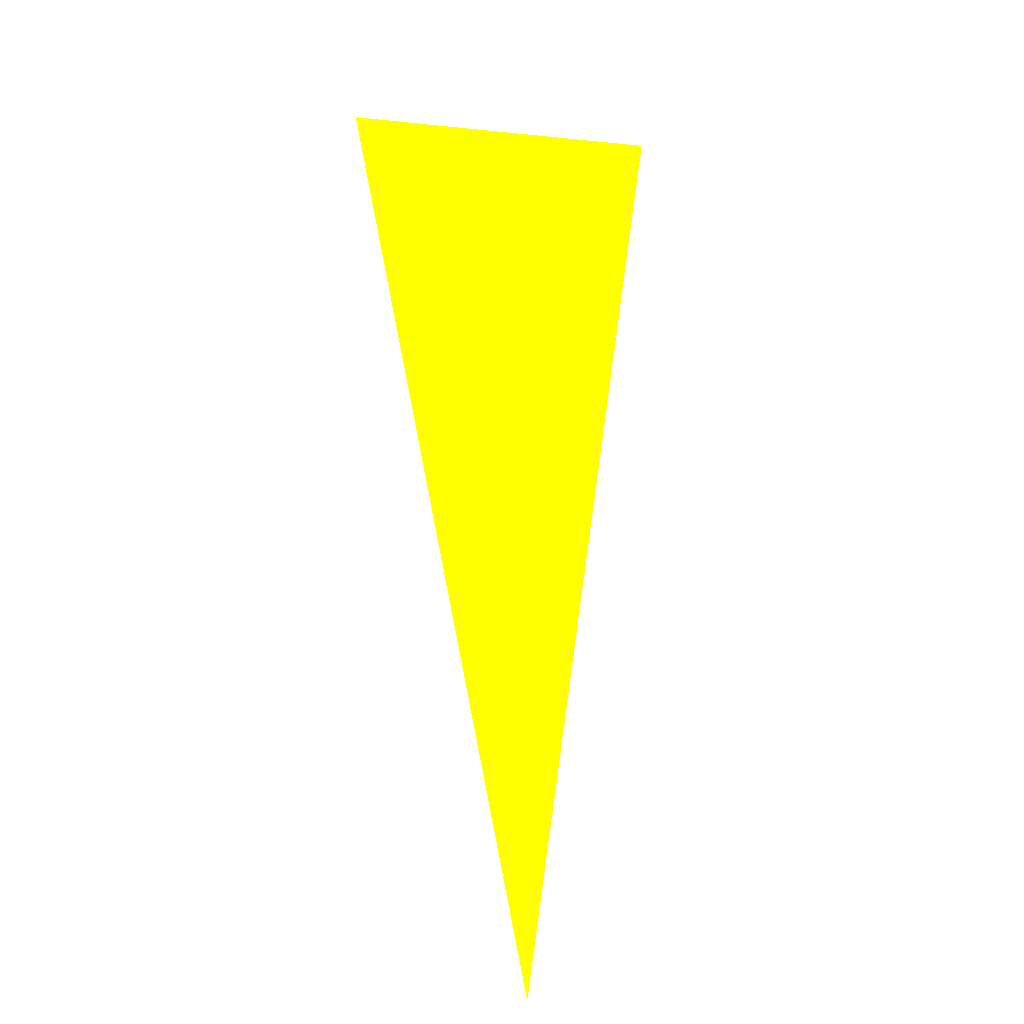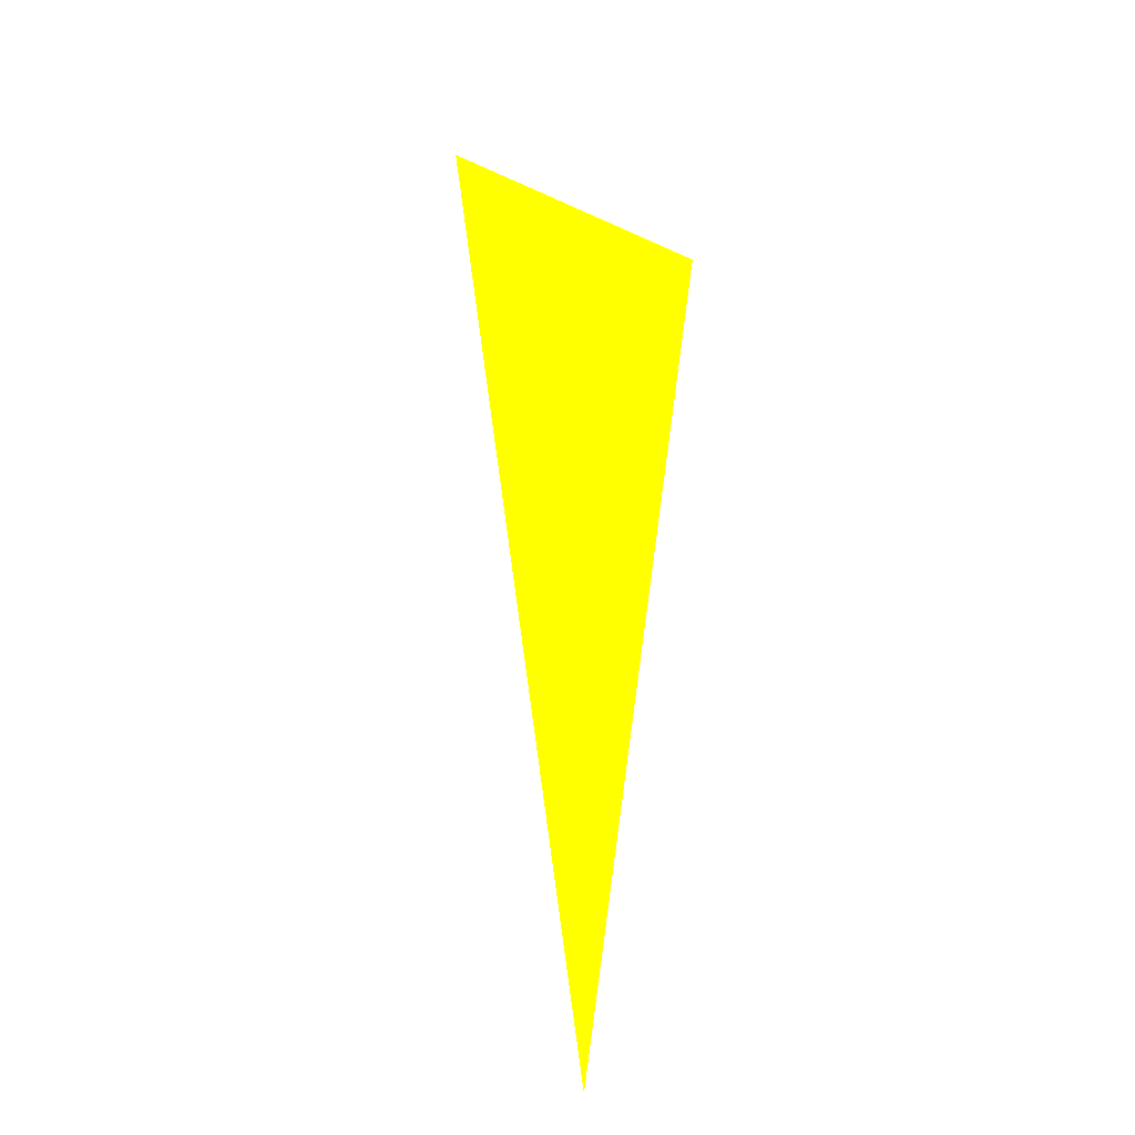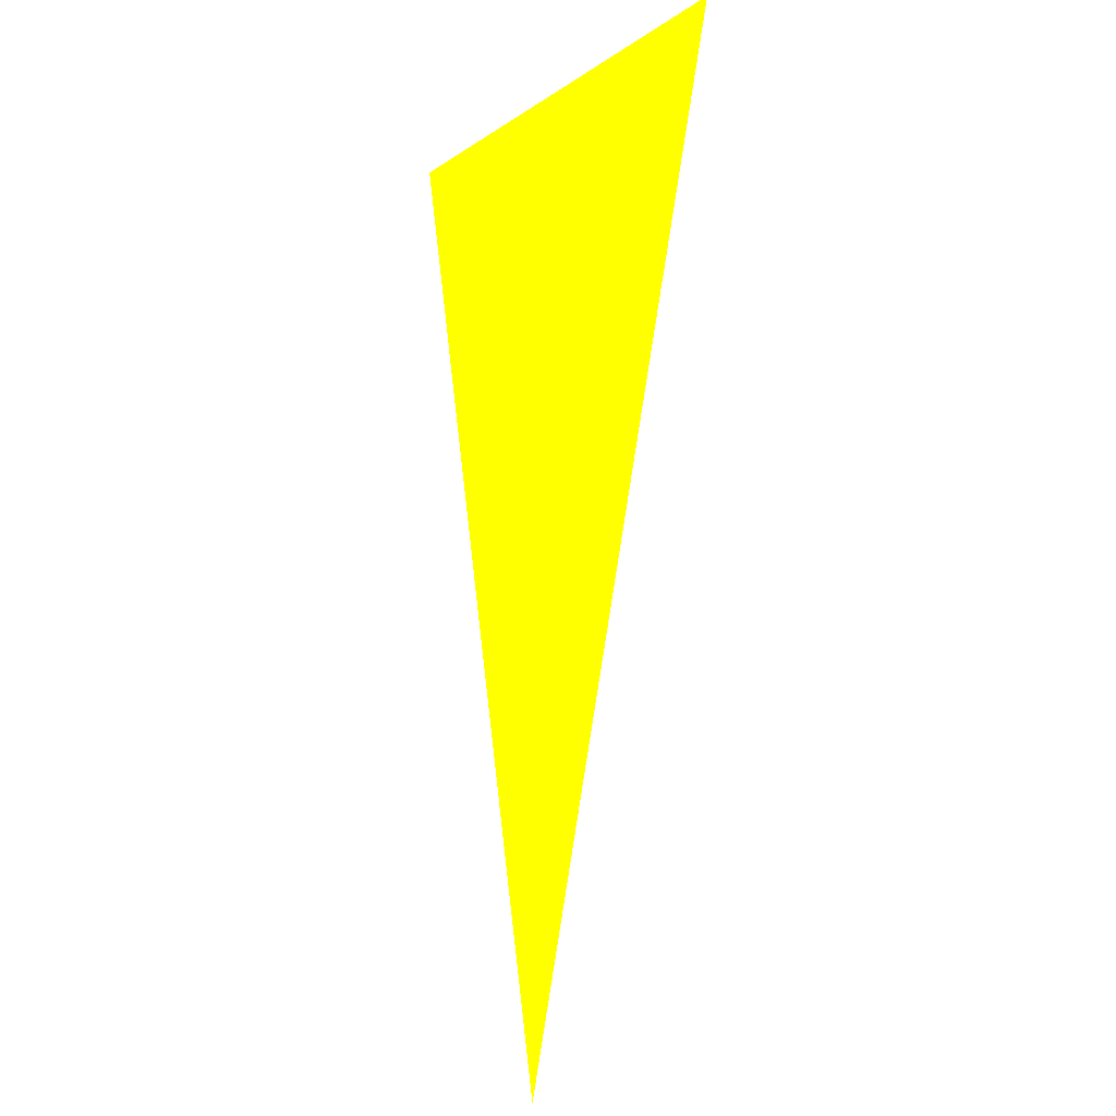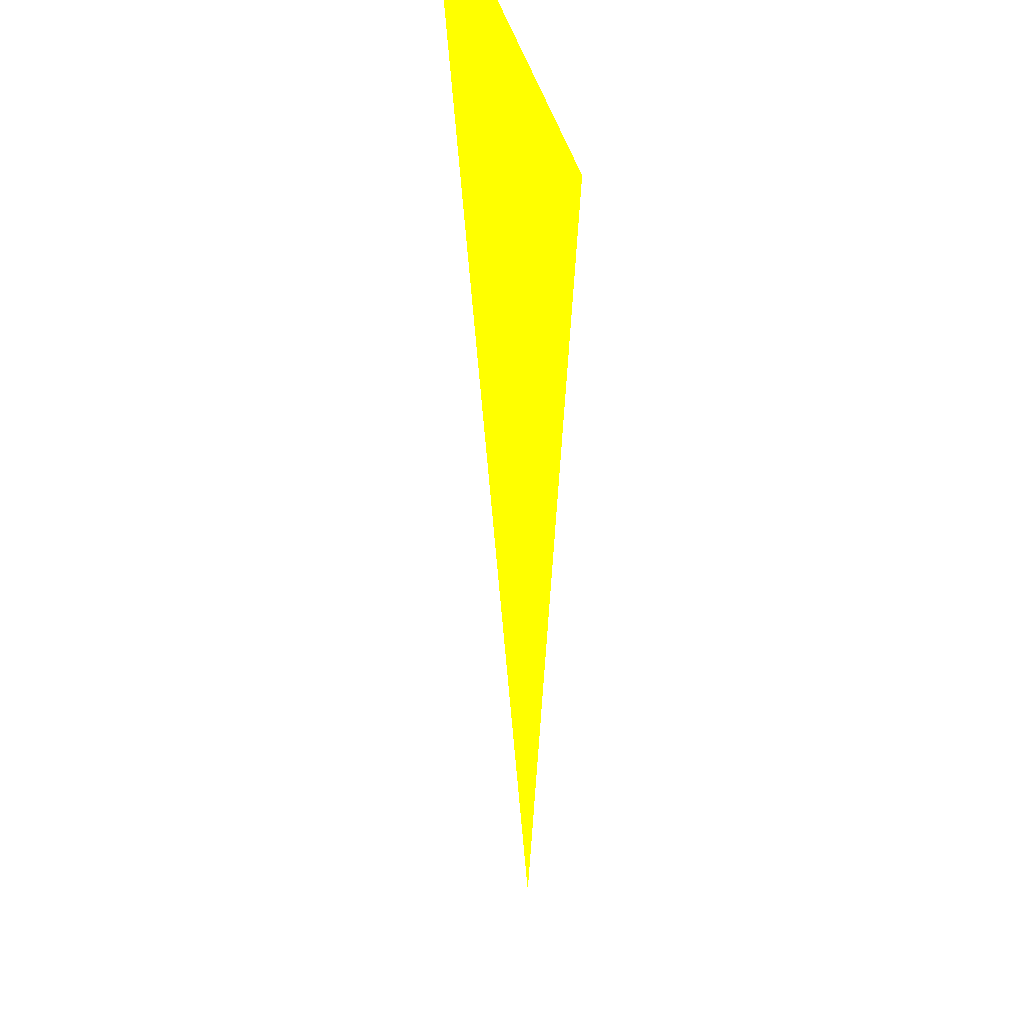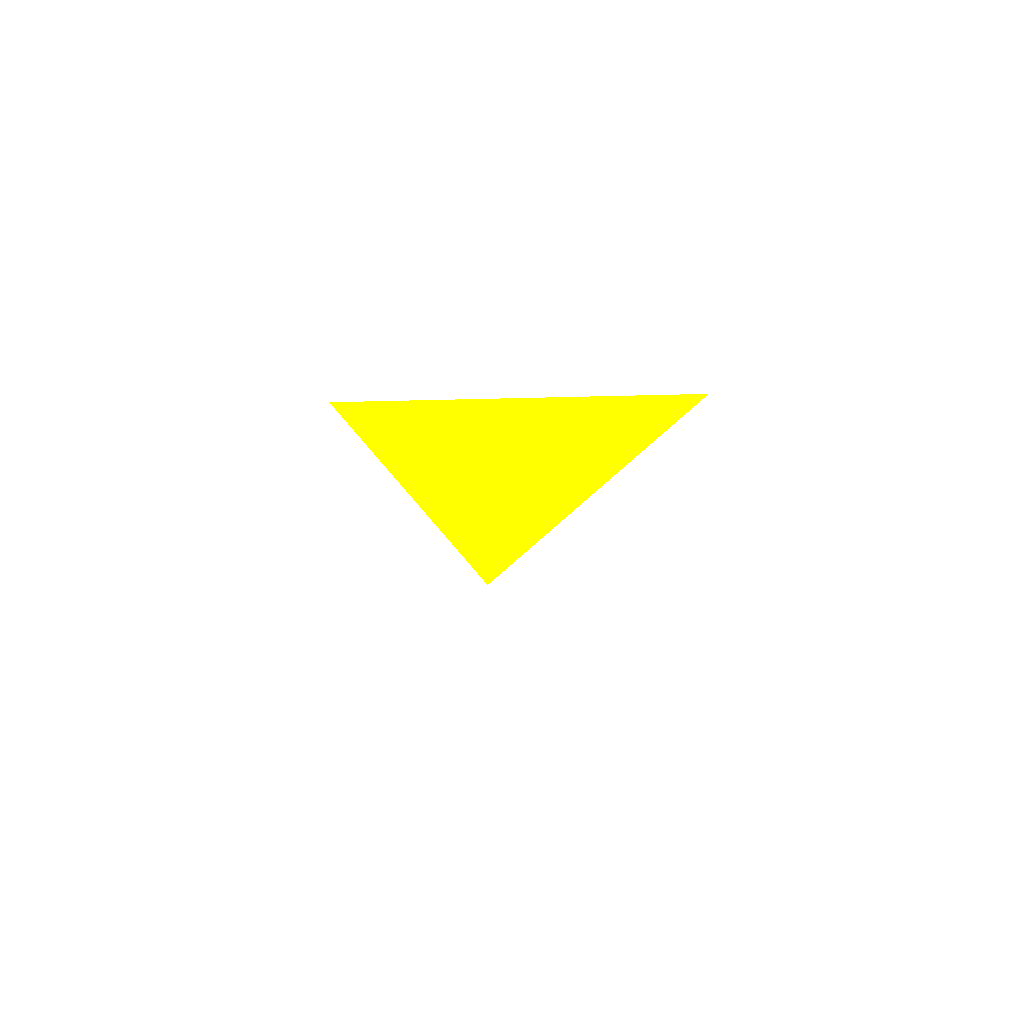
<metadata>
{"format":"obj","ext":"obj","renderer":"f3d","projection":"perspective","resolution":1024,"background":"white","views":[{"elev":3.8,"azim":-24.9,"up":"+Y"},{"elev":15.3,"azim":49.6,"up":"+Y"},{"elev":-3.5,"azim":-144.4,"up":"+Y"},{"elev":-8.1,"azim":-61.7,"up":"+Y"},{"elev":77.2,"azim":-172.4,"up":"+Y"}]}
</metadata>
<code>
o geometry_0
v 6.125e+05 5.855e+06 648 1 1 0
v 6.125e+05 5.855e+06 648 1 1 0
v 6.125e+05 5.855e+06 648 1 1 0
f 3 2 1

</code>
